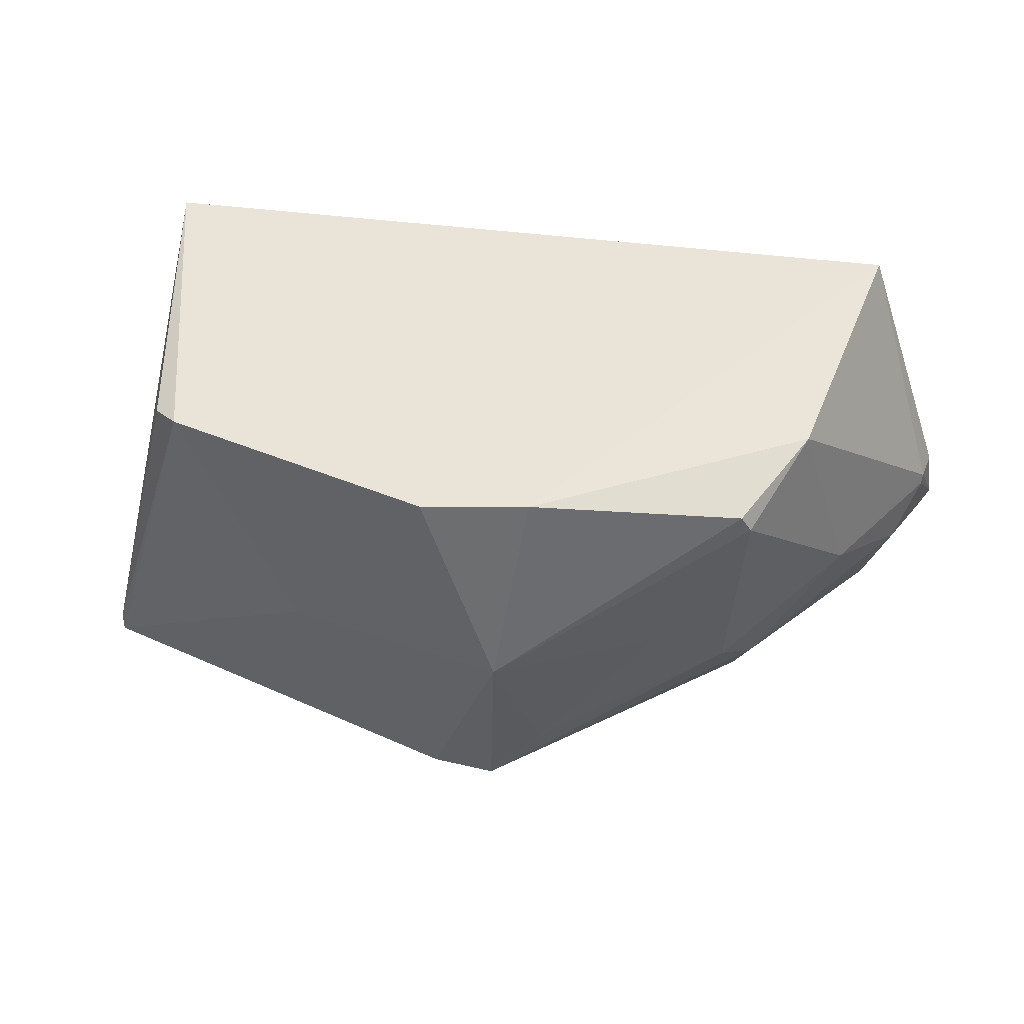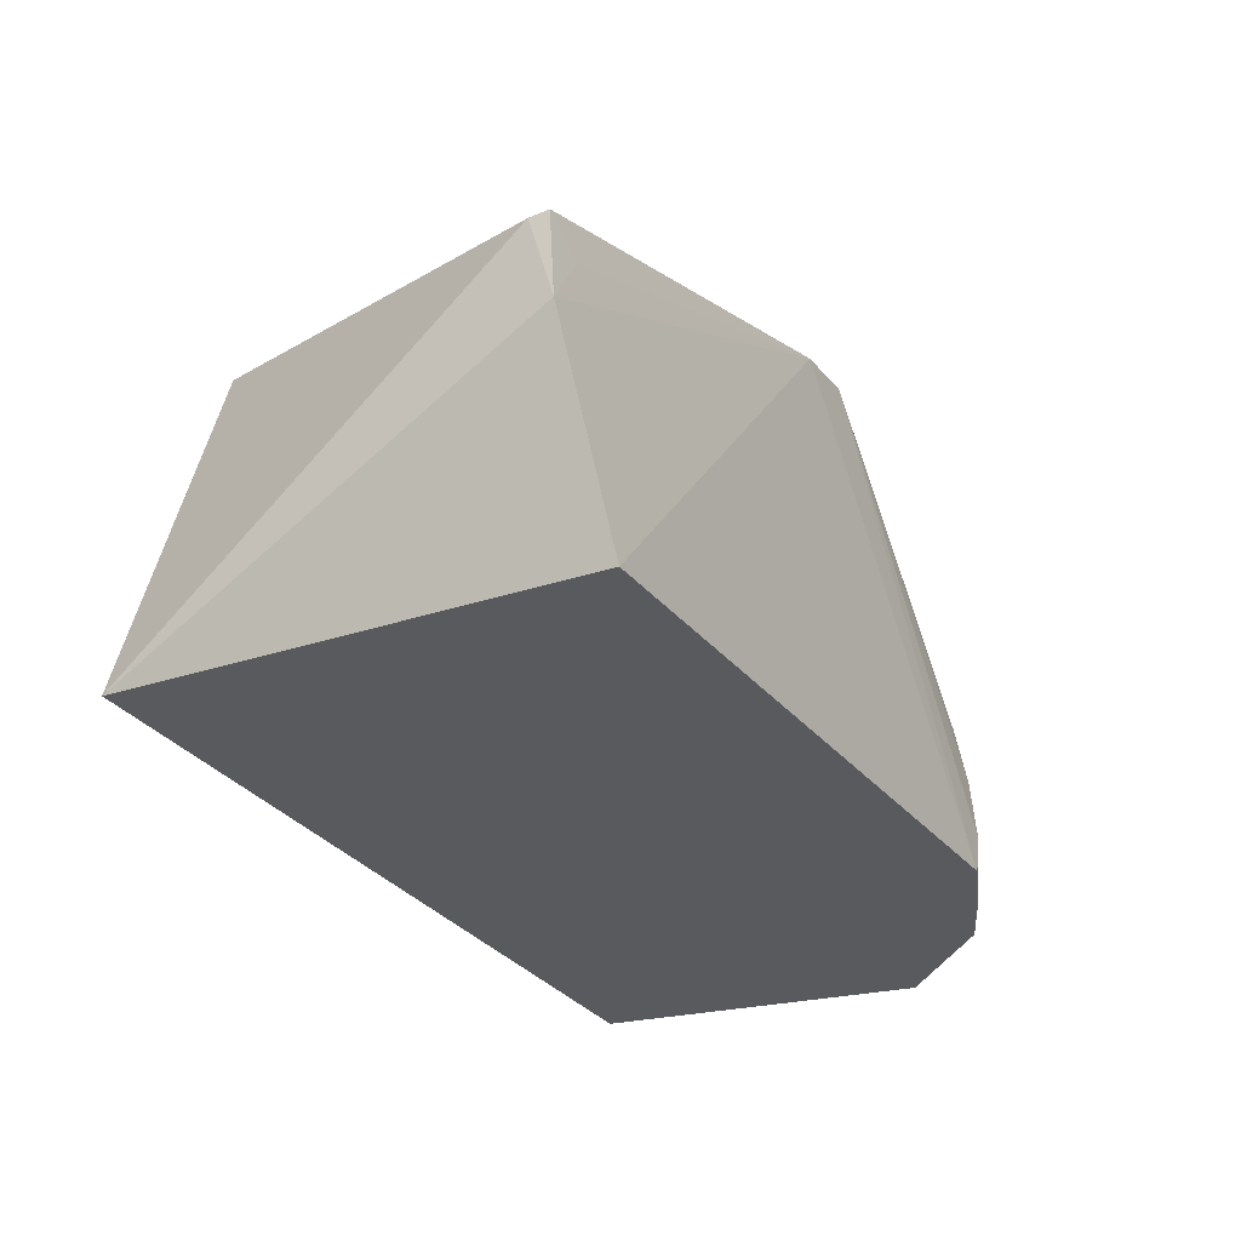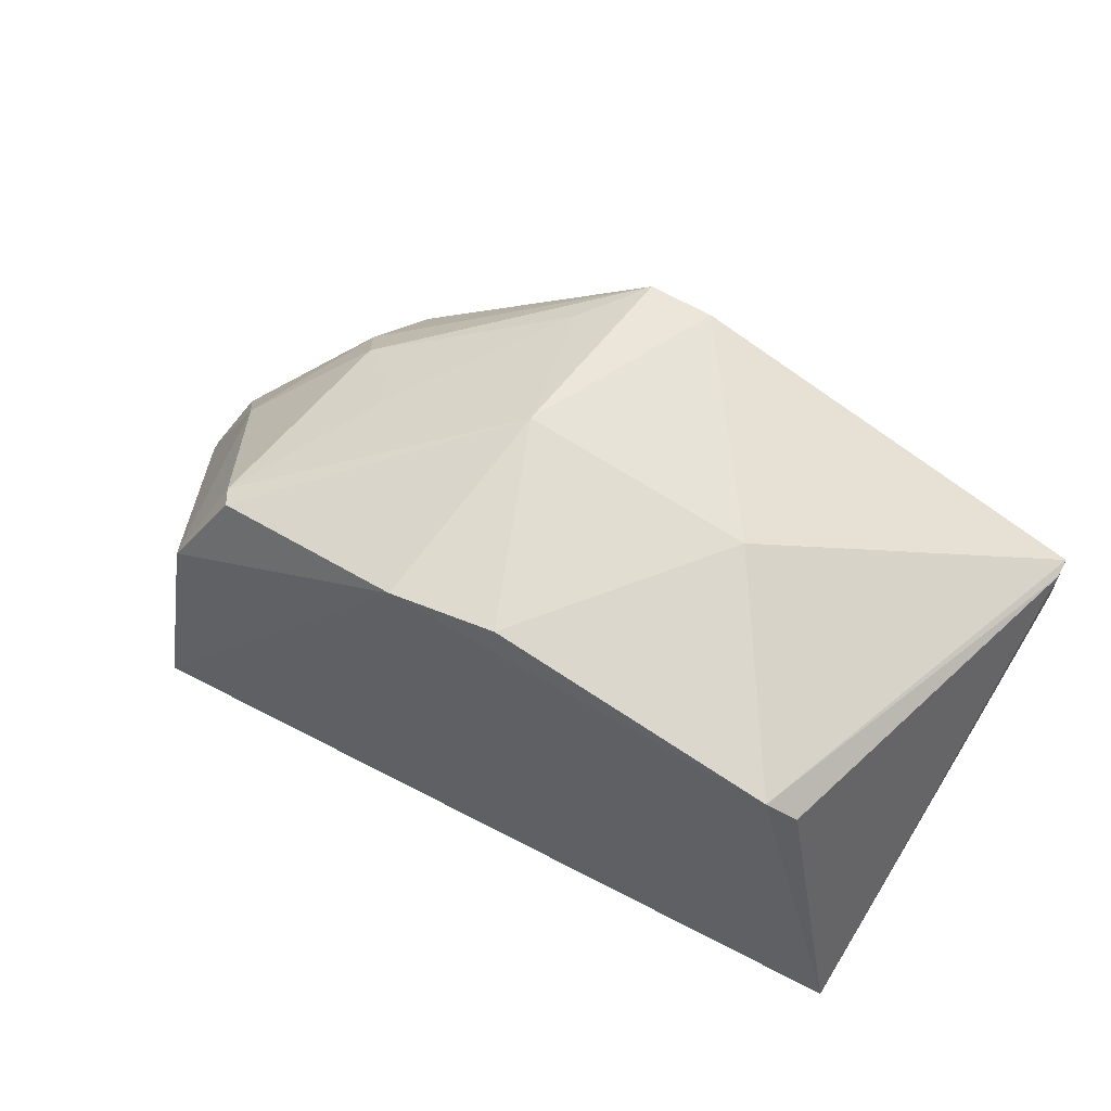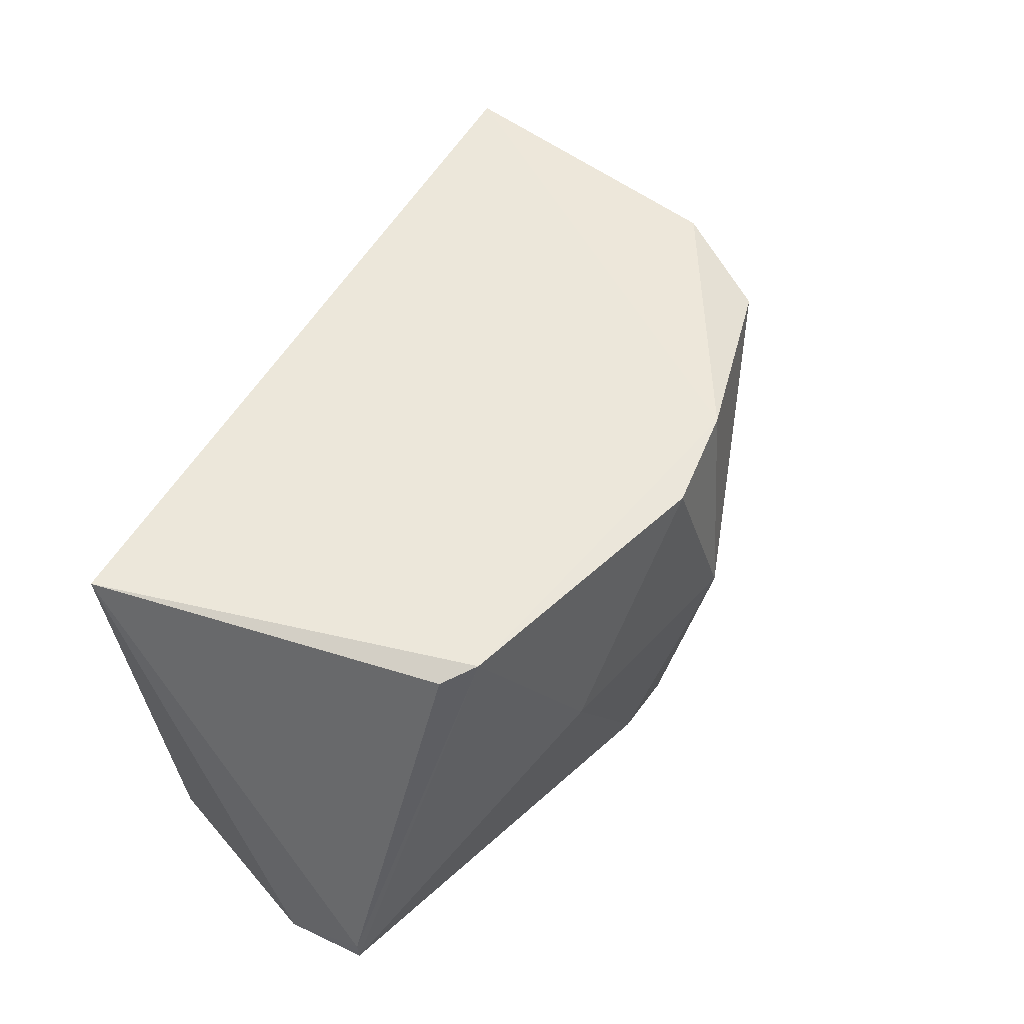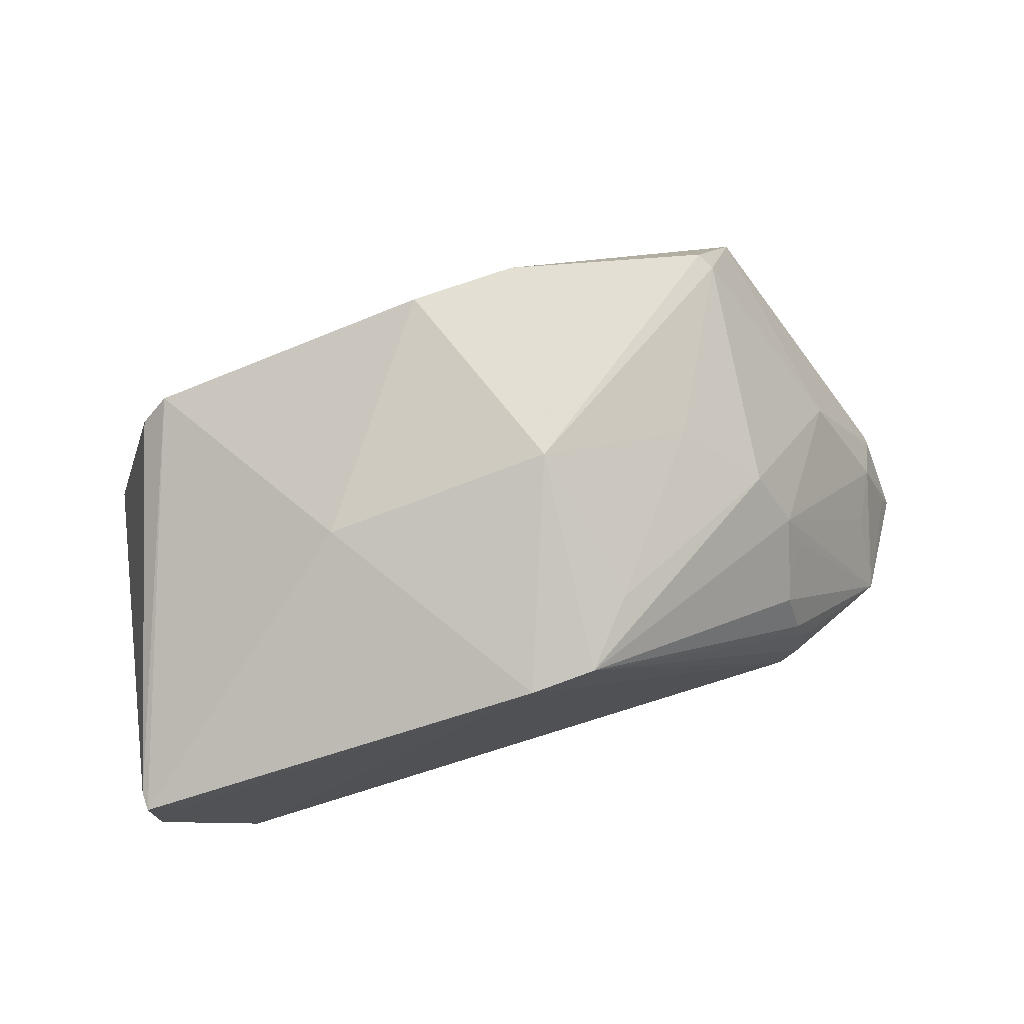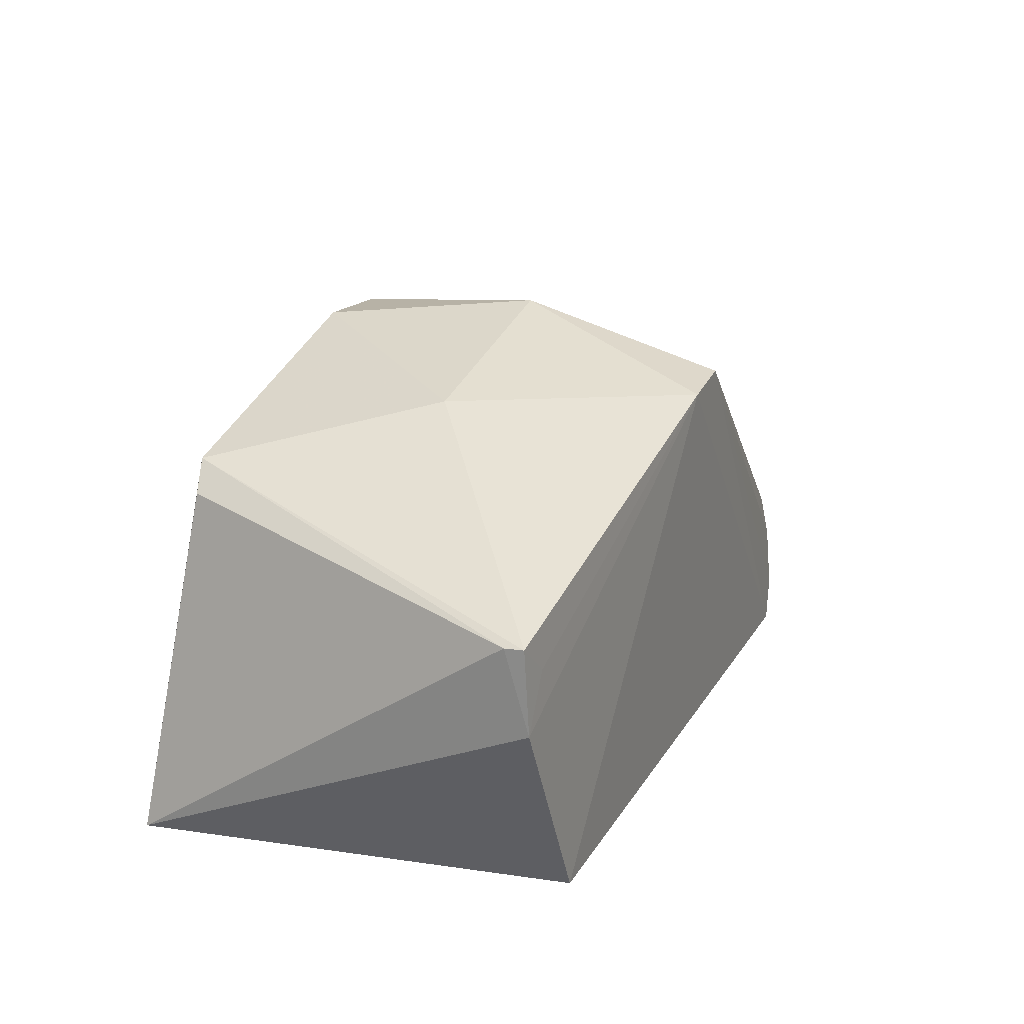
<metadata>
{"format":"obj","ext":"obj","renderer":"f3d","projection":"perspective","resolution":1024,"background":"white","views":[{"elev":42.0,"azim":-167.9,"up":"+Z"},{"elev":-29.1,"azim":120.5,"up":"+Y"},{"elev":62.8,"azim":29.3,"up":"+Y"},{"elev":49.3,"azim":119.2,"up":"+Z"},{"elev":76.1,"azim":162.8,"up":"+Y"},{"elev":21.7,"azim":113.3,"up":"+Y"}]}
</metadata>
<code>
v 0.0394 0.04865 0.05395
v 0.05333 0.002627 0.05673
v 0.05684 0.03939 0.002616
v -0.004099 0.05412 0.0007816
v -0.04846 -0.000174 0.0584
v 0.02291 0.05451 0.02798
v 0.0431 0.04542 0.05263
v -0.009801 0.05658 0.05509
v 0.04681 0.004194 0.0007984
v 0.004219 0.05333 0.000478
v 0.05693 0.03923 0.005046
v 0.003767 0.05824 0.05404
v -0.04879 0.03061 0.0306
v 0.0569 0.02874 0.001971
v -0.006003 0.06032 0.02836
v -0.03616 0.004546 0.0007623
v -0.04247 0.03733 0.05607
v 0.05279 0.03534 0.002109
v -0.03464 0.04319 0.02085
v -0.06098 0.001643 0.02014
v -0.03699 0.04914 0.0497
v -0.01087 0.05301 0.008942
v -0.05259 0.007911 0.007321
v -0.05919 0.00944 0.02939
v -0.03574 0.04959 0.05188
v -0.02571 0.05013 0.02846
v -0.05598 0.01596 0.02278
v -0.03564 0.0299 0.005684
v -0.05332 0.003987 0.008486
v -0.05989 0.004612 0.02887
v -0.05931 0.005579 0.01996
v -0.03803 0.03656 0.01544
v -0.05904 0.01001 0.02822
v -0.03676 0.02374 0.002613
v -0.03913 0.0324 0.01281
v -0.05277 0.01545 0.01631
v -0.03823 0.0098 0.001129
v -0.03898 0.01751 0.002076
f 6 1 3
f 7 1 2
f 8 5 2
f 8 2 1
f 9 2 5
f 10 6 3
f 11 7 2
f 11 3 1
f 11 1 7
f 12 8 1
f 12 1 6
f 14 2 9
f 14 11 2
f 14 3 11
f 14 9 10
f 15 10 4
f 15 6 10
f 15 12 6
f 15 8 12
f 16 10 9
f 16 4 10
f 17 5 8
f 18 14 10
f 18 10 3
f 18 3 14
f 20 16 9
f 20 9 5
f 21 19 13
f 21 13 17
f 22 15 4
f 22 4 19
f 24 17 13
f 24 5 17
f 25 21 17
f 25 17 8
f 25 8 15
f 25 15 21
f 26 21 15
f 26 15 22
f 26 22 19
f 26 19 21
f 29 23 16
f 29 16 20
f 29 20 23
f 30 24 20
f 30 20 5
f 30 5 24
f 31 27 23
f 31 23 20
f 31 20 27
f 32 27 13
f 32 13 19
f 32 19 4
f 32 4 28
f 33 24 13
f 33 13 27
f 33 27 20
f 33 20 24
f 34 28 4
f 34 23 28
f 35 32 28
f 35 28 23
f 35 23 32
f 36 32 23
f 36 23 27
f 36 27 32
f 37 4 16
f 37 16 23
f 38 34 4
f 38 4 37
f 38 37 23
f 38 23 34

</code>
